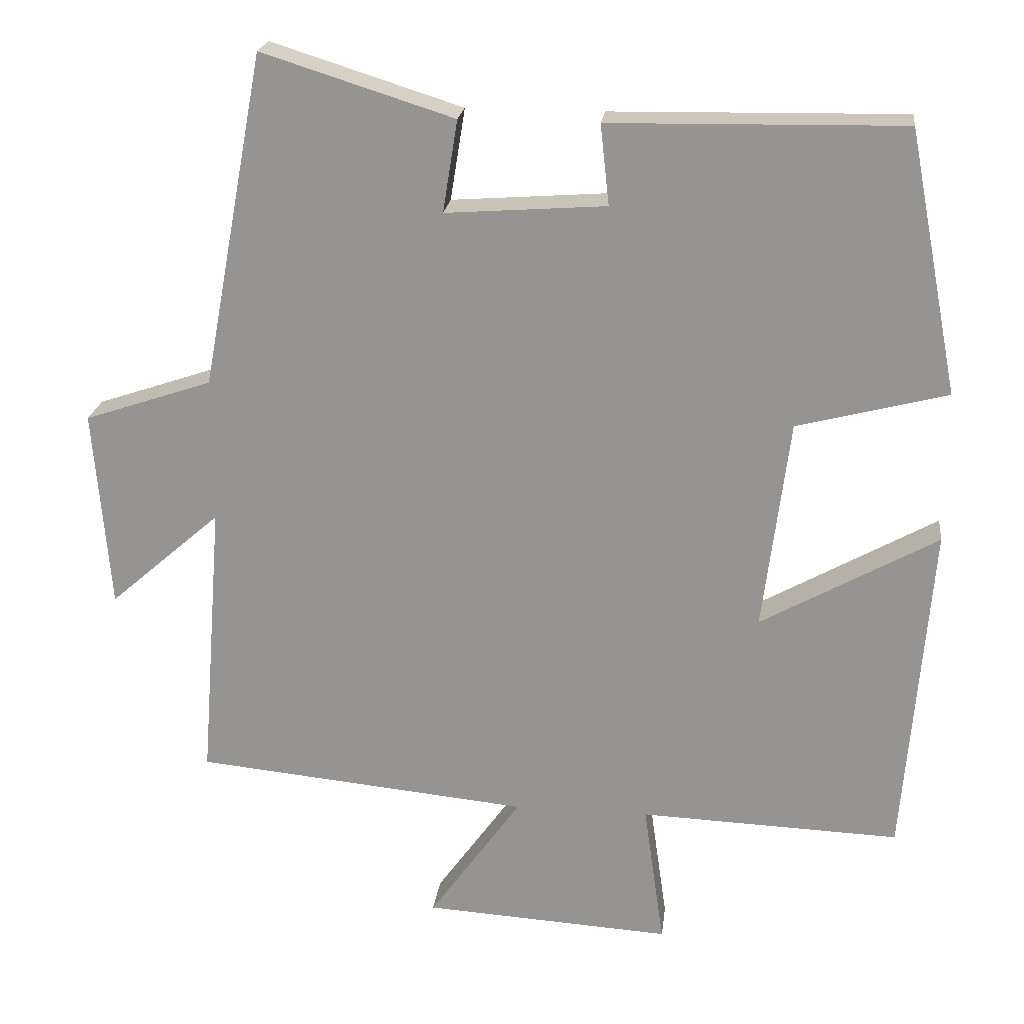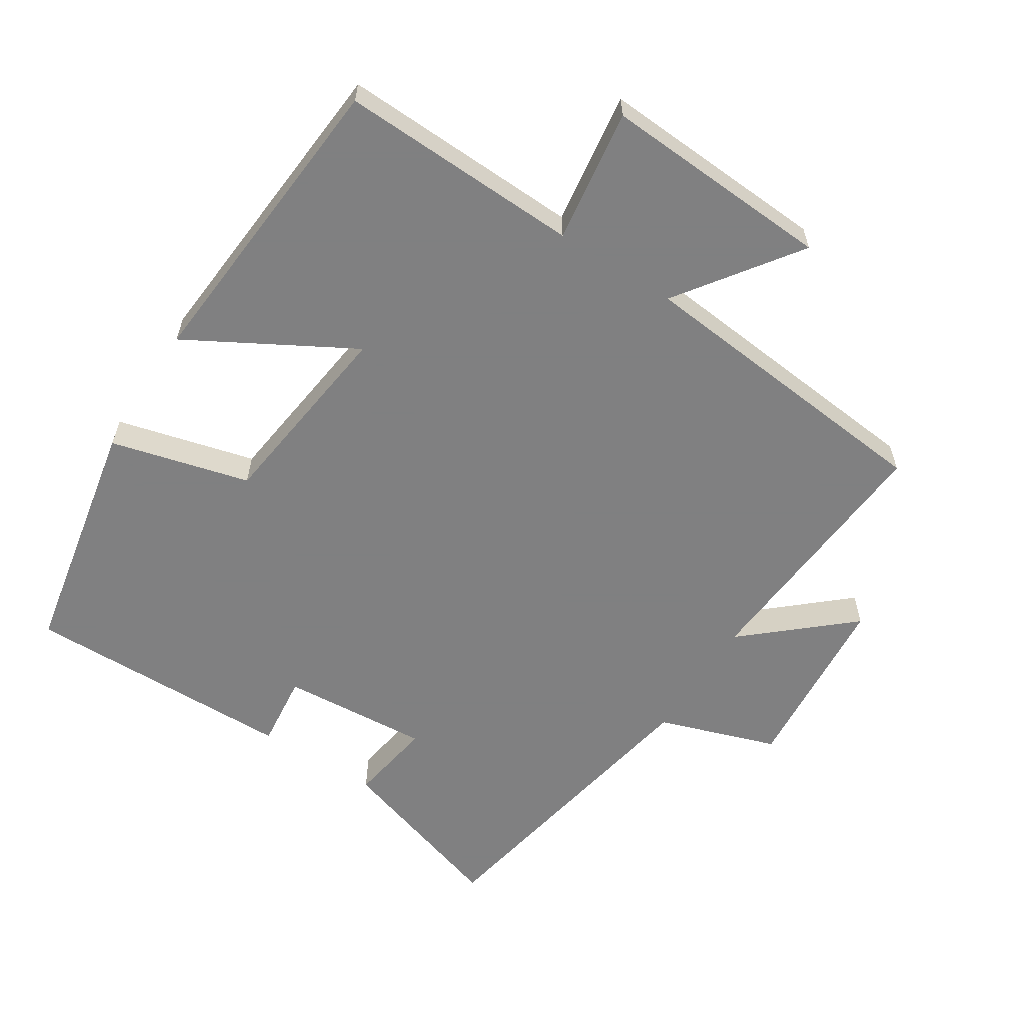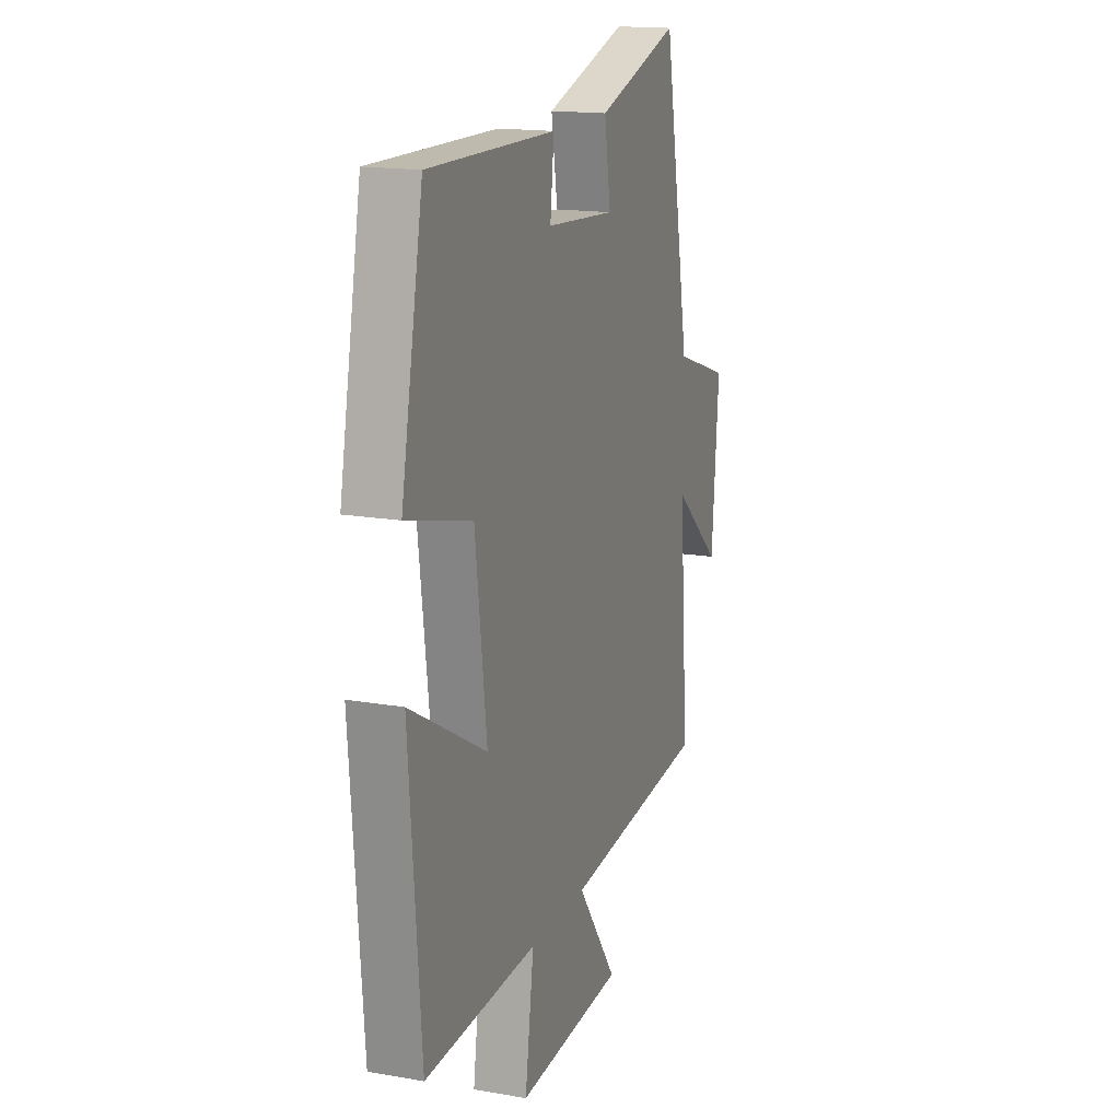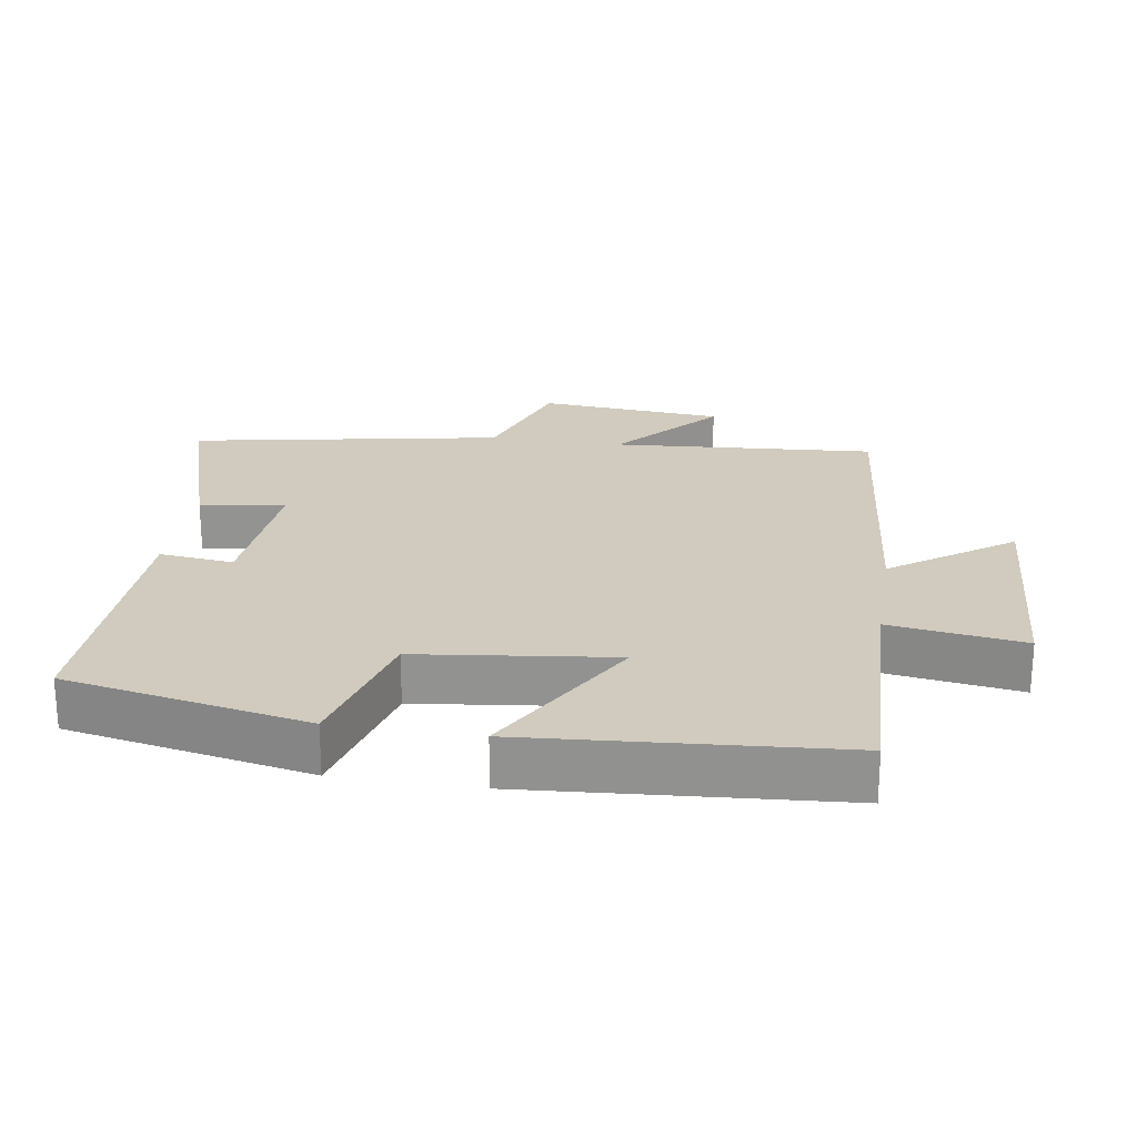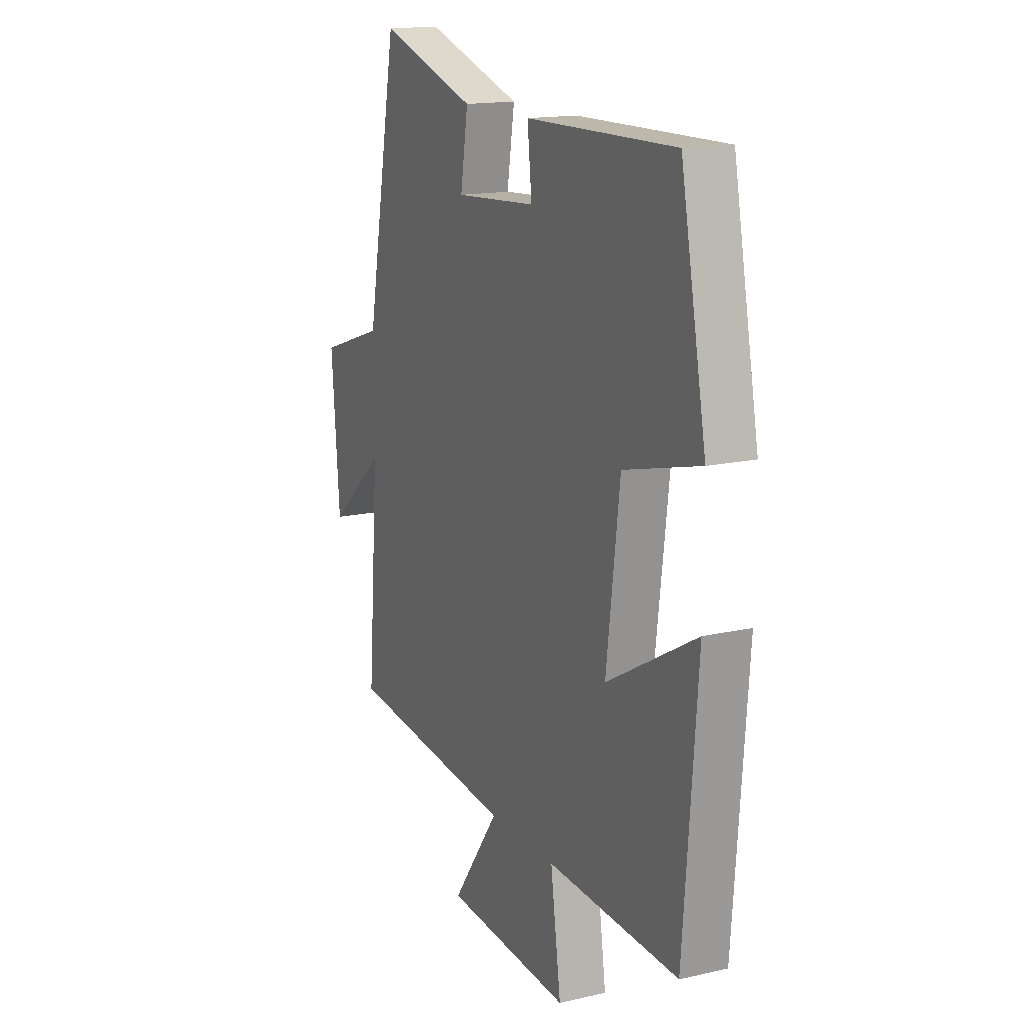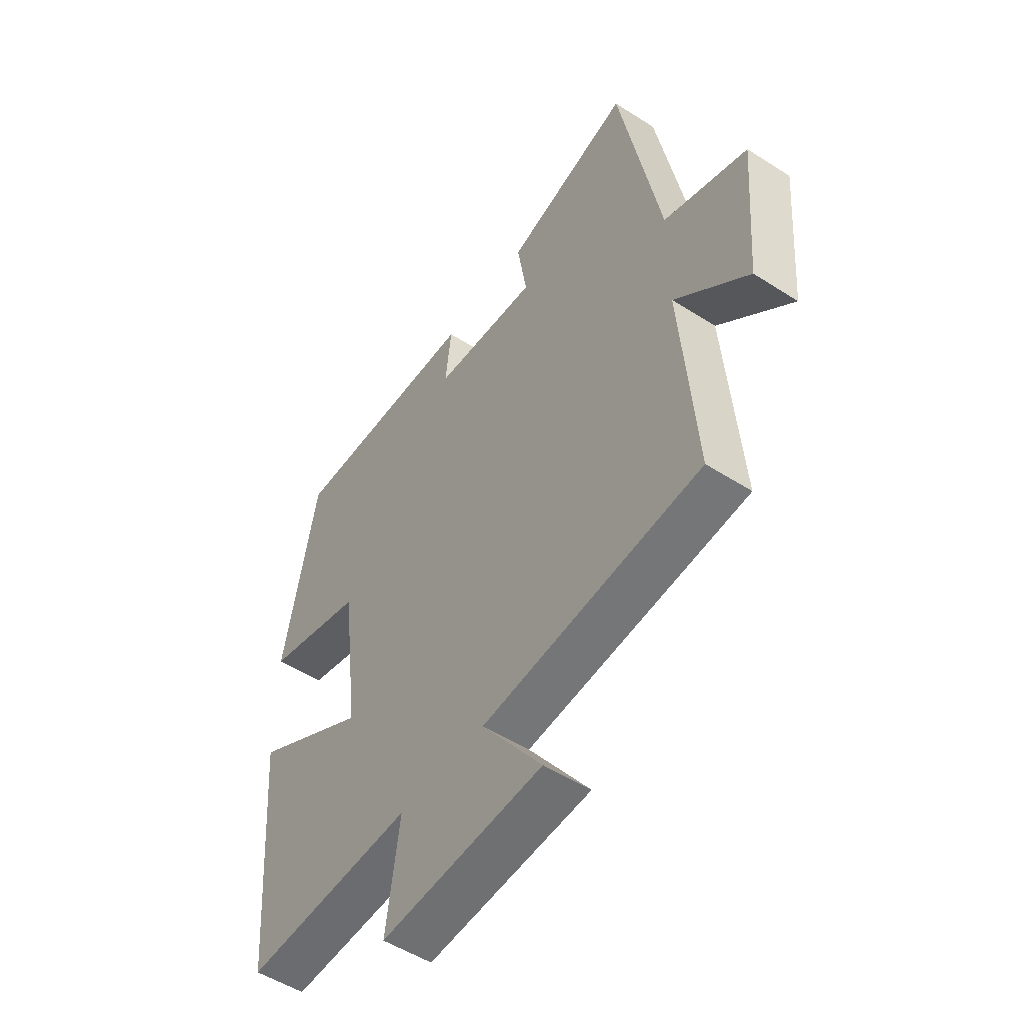
<metadata>
{"format":"obj","ext":"obj","renderer":"f3d","projection":"perspective","resolution":1024,"background":"white","views":[{"elev":21.6,"azim":7.0,"up":"+Z"},{"elev":-60.0,"azim":147.4,"up":"+Y"},{"elev":16.3,"azim":109.7,"up":"+Z"},{"elev":23.4,"azim":99.0,"up":"+Y"},{"elev":15.7,"azim":64.4,"up":"+Z"},{"elev":-51.9,"azim":-124.8,"up":"+Z"}]}
</metadata>
<code>
v 0.431 0.07 0.507
v 0.5 0.07 0.151
v 0.296 0.07 0.098
v 0.26 0.07 -0.19
v 0.5 0.07 -0.055
v 0.464 0.07 -0.513
v 0.11 0.07 -0.5
v 0.138 0.07 -0.696
v -0.2 0.07 -0.676
v -0.074 0.07 -0.5
v -0.53 0.07 -0.456
v -0.5 0.07 -0.071
v -0.652 0.07 -0.204
v -0.674 0.07 0.068
v -0.5 0.07 0.127
v -0.415 0.07 0.582
v -0.154 0.07 0.5
v -0.174 0.07 0.375
v 0.044 0.07 0.391
v 0.032 0.07 0.5
v 0.431 0 0.507
v 0.5 0 0.151
v 0.296 0 0.098
v 0.26 0 -0.19
v 0.5 0 -0.055
v 0.464 0 -0.513
v 0.11 0 -0.5
v 0.138 0 -0.696
v -0.2 0 -0.676
v -0.074 0 -0.5
v -0.53 0 -0.456
v -0.5 0 -0.071
v -0.652 0 -0.204
v -0.674 0 0.068
v -0.5 0 0.127
v -0.415 0 0.582
v -0.154 0 0.5
v -0.174 0 0.375
v 0.044 0 0.391
v 0.032 0 0.5
f 19 20 1 2
f 18 19 2 3
f 15 16 17 18
f 15 18 3 4
f 12 13 14 15
f 12 15 4
f 10 11 12 4
f 7 8 9 10
f 7 10 4 5
f 5 6 7
f 22 21 40 39
f 23 22 39 38
f 38 37 36 35
f 24 23 38 35
f 35 34 33 32
f 24 35 32
f 24 32 31 30
f 30 29 28 27
f 25 24 30 27
f 27 26 25
f 1 21 22 2
f 2 22 23 3
f 3 23 24 4
f 4 24 25 5
f 5 25 26 6
f 6 26 27 7
f 7 27 28 8
f 8 28 29 9
f 9 29 30 10
f 10 30 31 11
f 11 31 32 12
f 12 32 33 13
f 13 33 34 14
f 14 34 35 15
f 15 35 36 16
f 16 36 37 17
f 17 37 38 18
f 18 38 39 19
f 19 39 40 20
f 20 40 21 1

</code>
